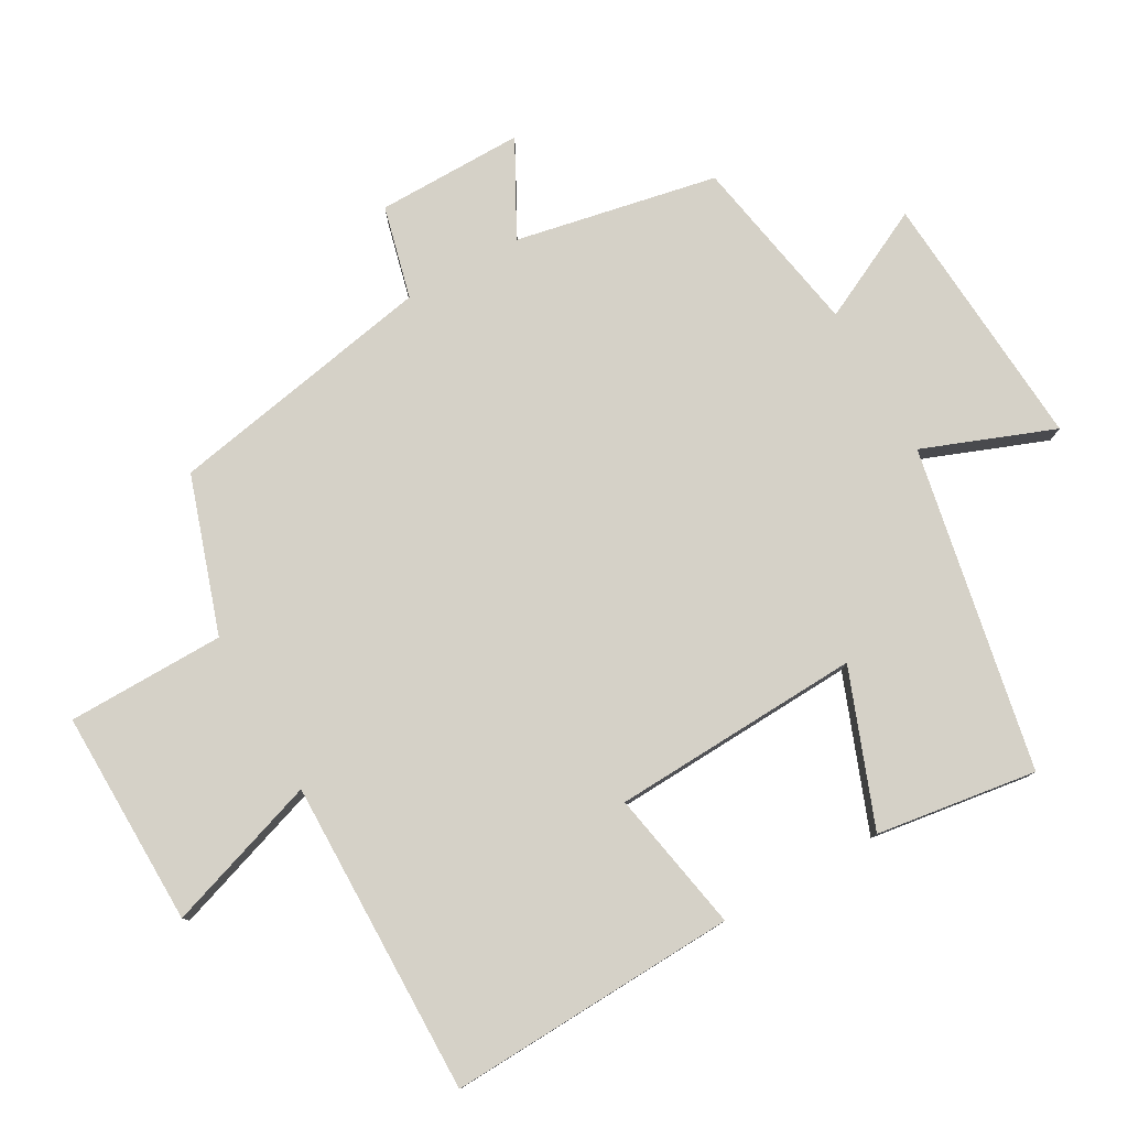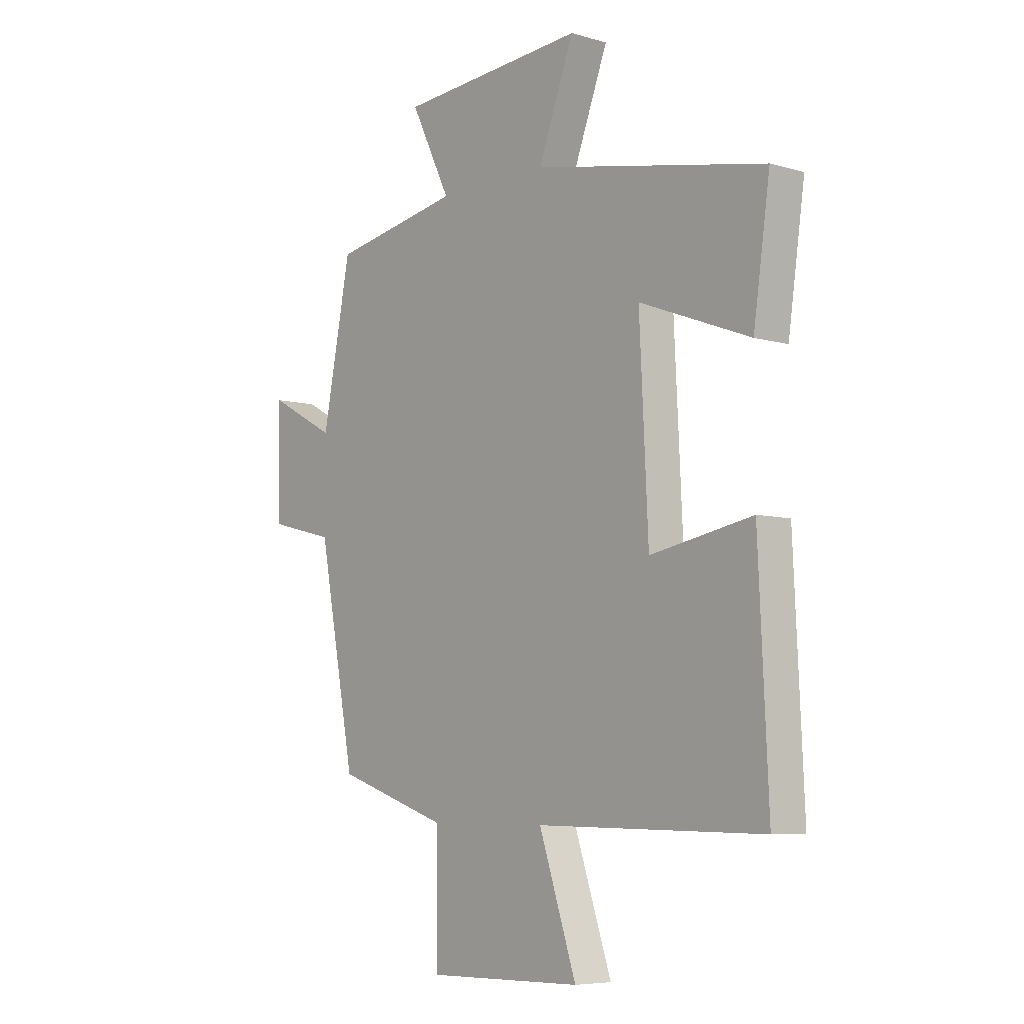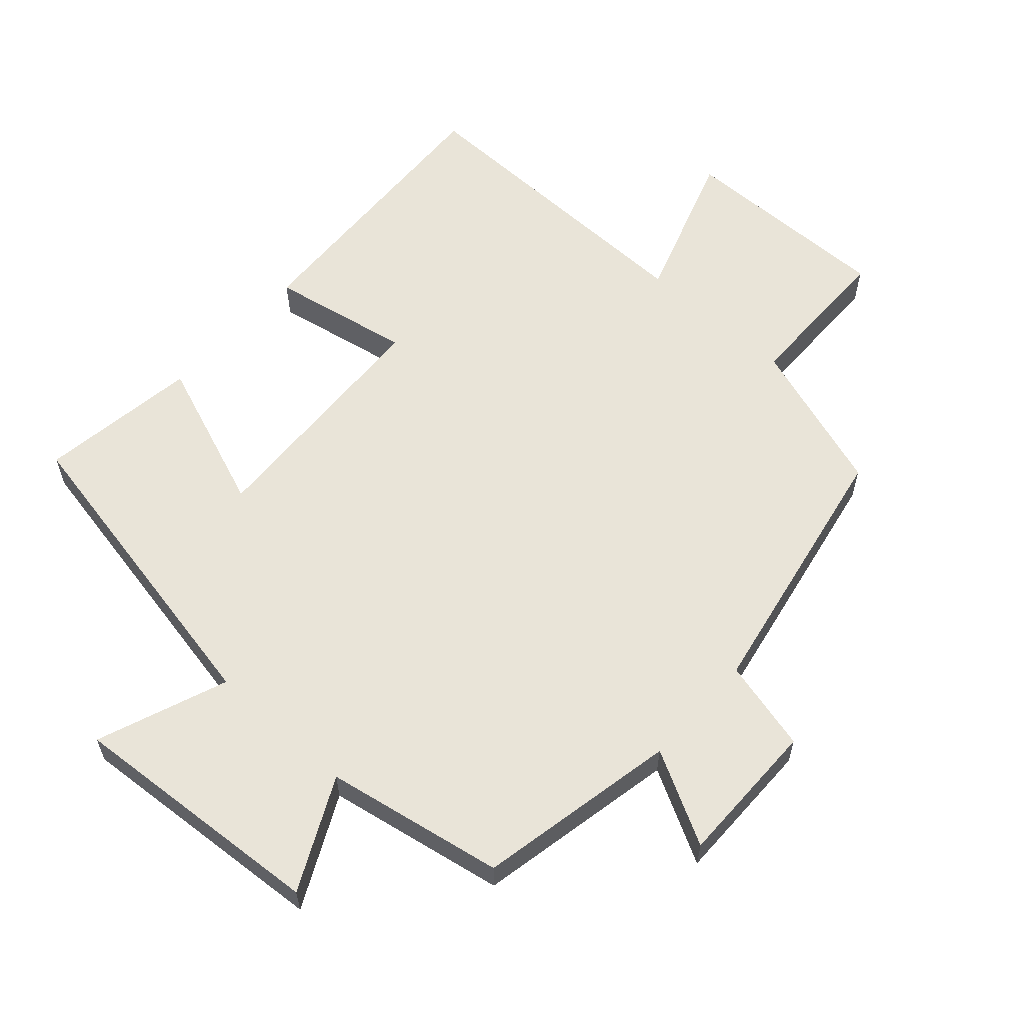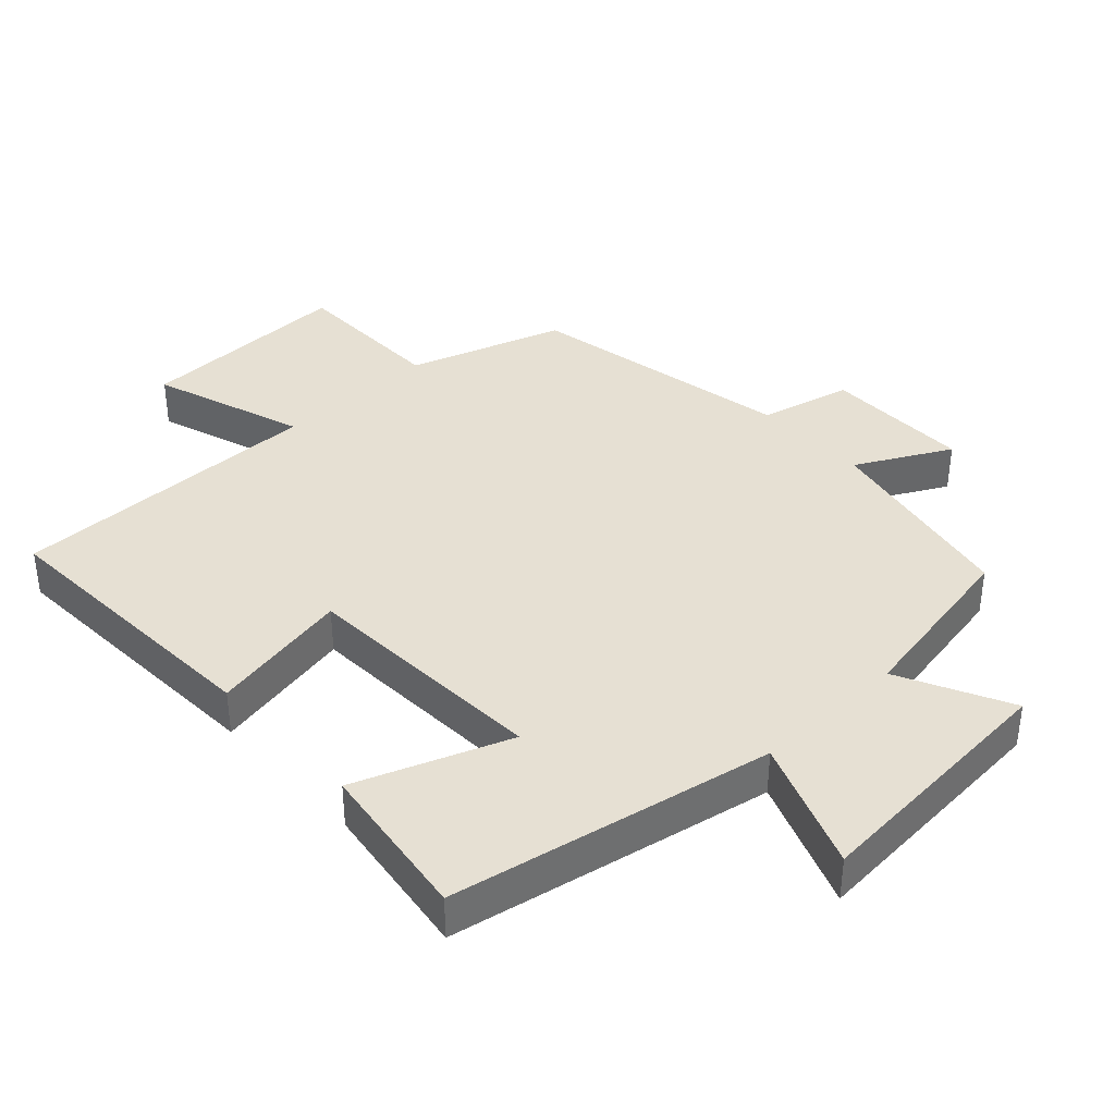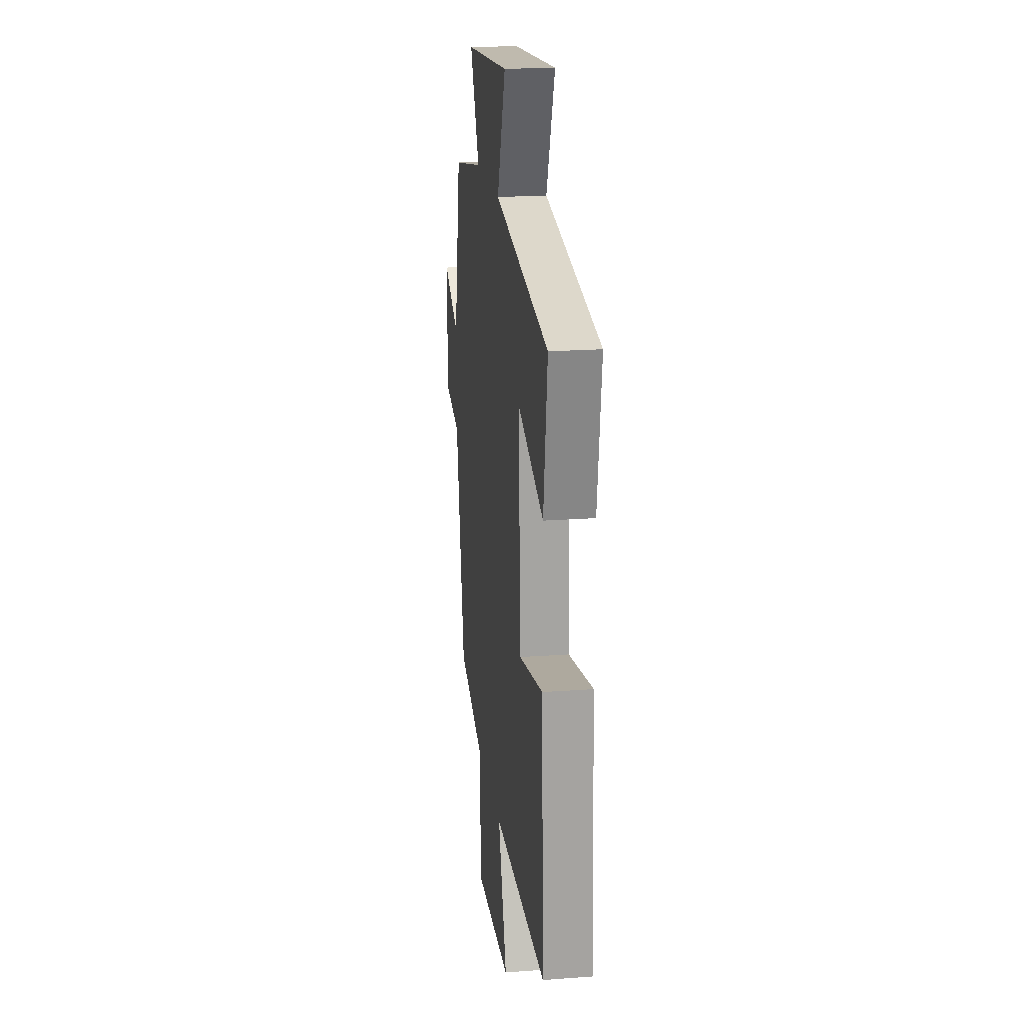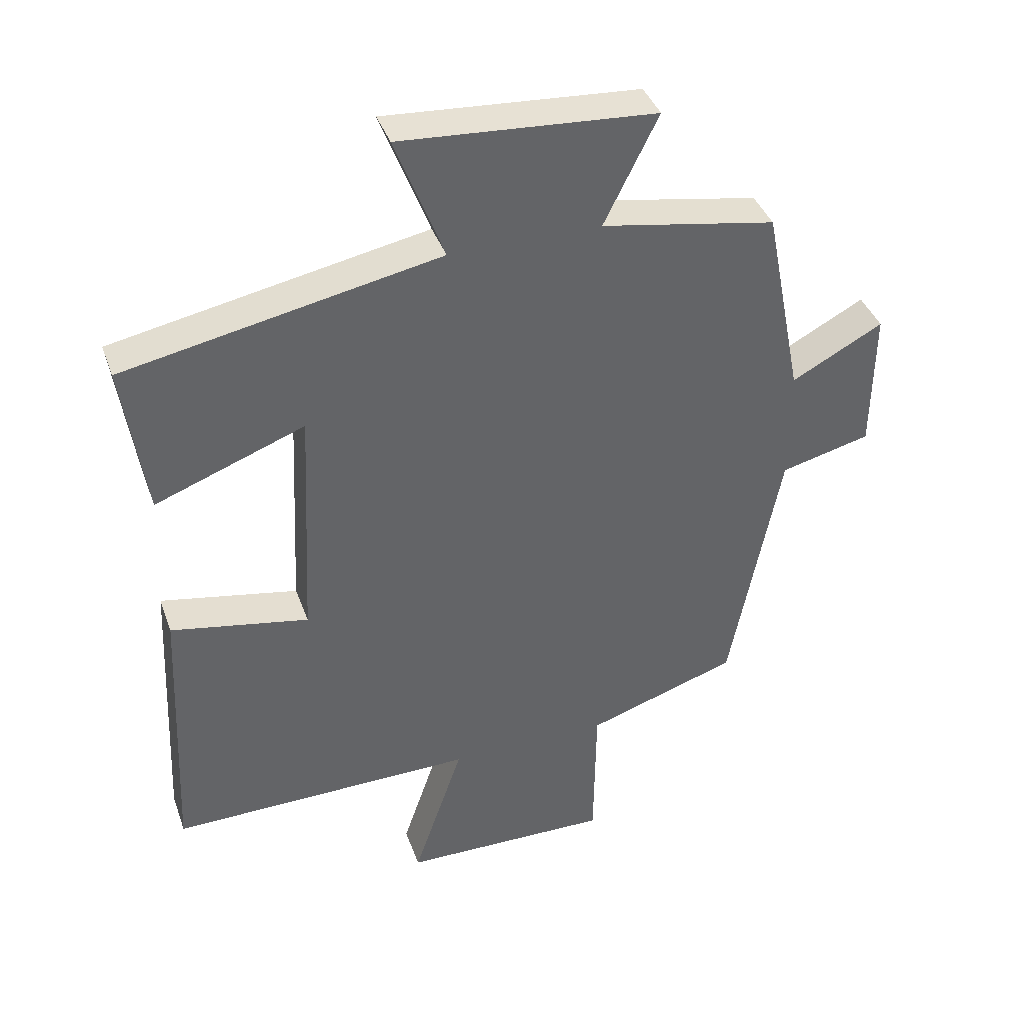
<metadata>
{"format":"obj","ext":"obj","renderer":"f3d","projection":"perspective","resolution":1024,"background":"white","views":[{"elev":79.0,"azim":-119.3,"up":"+Y"},{"elev":-6.6,"azim":-130.4,"up":"+Z"},{"elev":59.8,"azim":42.0,"up":"+Y"},{"elev":38.3,"azim":-43.0,"up":"+Y"},{"elev":20.0,"azim":-97.8,"up":"+Z"},{"elev":39.8,"azim":-18.8,"up":"+Z"}]}
</metadata>
<code>
v 0.424 0.07 -0.424
v 0.193 0.07 -0.5
v 0.19 0.07 -0.734
v -0.13 0.07 -0.728
v -0.053 0.07 -0.5
v -0.52 0.07 -0.505
v -0.5 0.07 -0.075
v -0.29 0.07 -0.115
v -0.272 0.07 0.255
v -0.5 0.07 0.169
v -0.534 0.07 0.407
v -0.055 0.07 0.5
v -0.129 0.07 0.694
v 0.257 0.07 0.666
v 0.175 0.07 0.5
v 0.441 0.07 0.451
v 0.5 0.07 0.152
v 0.639 0.07 0.226
v 0.637 0.07 0.008
v 0.5 0.07 -0.026
v 0.424 0 -0.424
v 0.193 0 -0.5
v 0.19 0 -0.734
v -0.13 0 -0.728
v -0.053 0 -0.5
v -0.52 0 -0.505
v -0.5 0 -0.075
v -0.29 0 -0.115
v -0.272 0 0.255
v -0.5 0 0.169
v -0.534 0 0.407
v -0.055 0 0.5
v -0.129 0 0.694
v 0.257 0 0.666
v 0.175 0 0.5
v 0.441 0 0.451
v 0.5 0 0.152
v 0.639 0 0.226
v 0.637 0 0.008
v 0.5 0 -0.026
f 17 18 19 20
f 15 16 17 20
f 15 20 1 2
f 12 13 14 15
f 9 10 11 12
f 8 9 12 15
f 5 6 7 8
f 5 8 15 2
f 2 3 4 5
f 40 39 38 37
f 40 37 36 35
f 22 21 40 35
f 35 34 33 32
f 32 31 30 29
f 35 32 29 28
f 28 27 26 25
f 22 35 28 25
f 25 24 23 22
f 1 21 22 2
f 2 22 23 3
f 3 23 24 4
f 4 24 25 5
f 5 25 26 6
f 6 26 27 7
f 7 27 28 8
f 8 28 29 9
f 9 29 30 10
f 10 30 31 11
f 11 31 32 12
f 12 32 33 13
f 13 33 34 14
f 14 34 35 15
f 15 35 36 16
f 16 36 37 17
f 17 37 38 18
f 18 38 39 19
f 19 39 40 20
f 20 40 21 1

</code>
